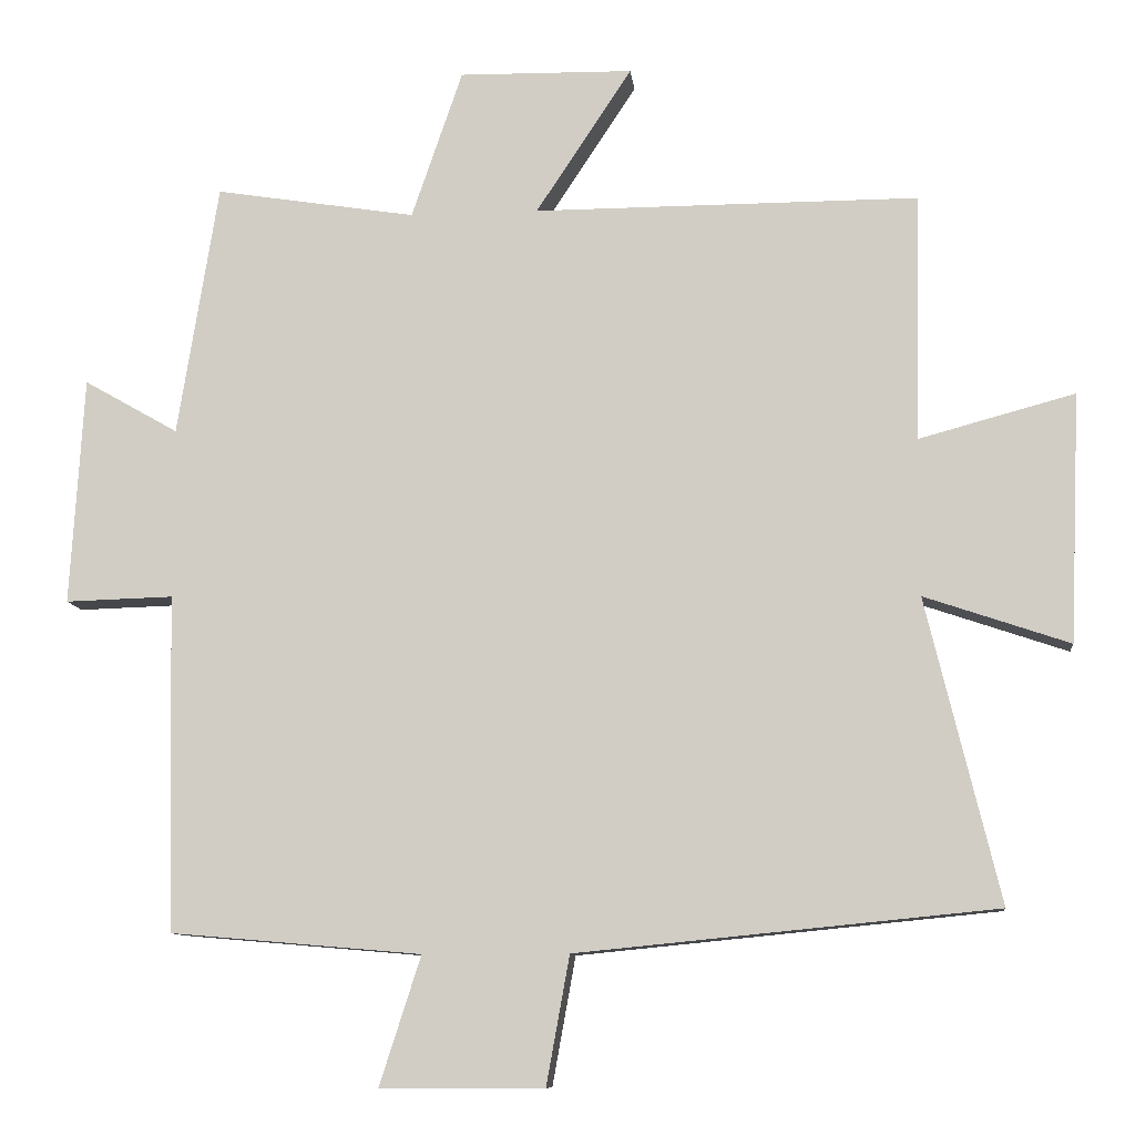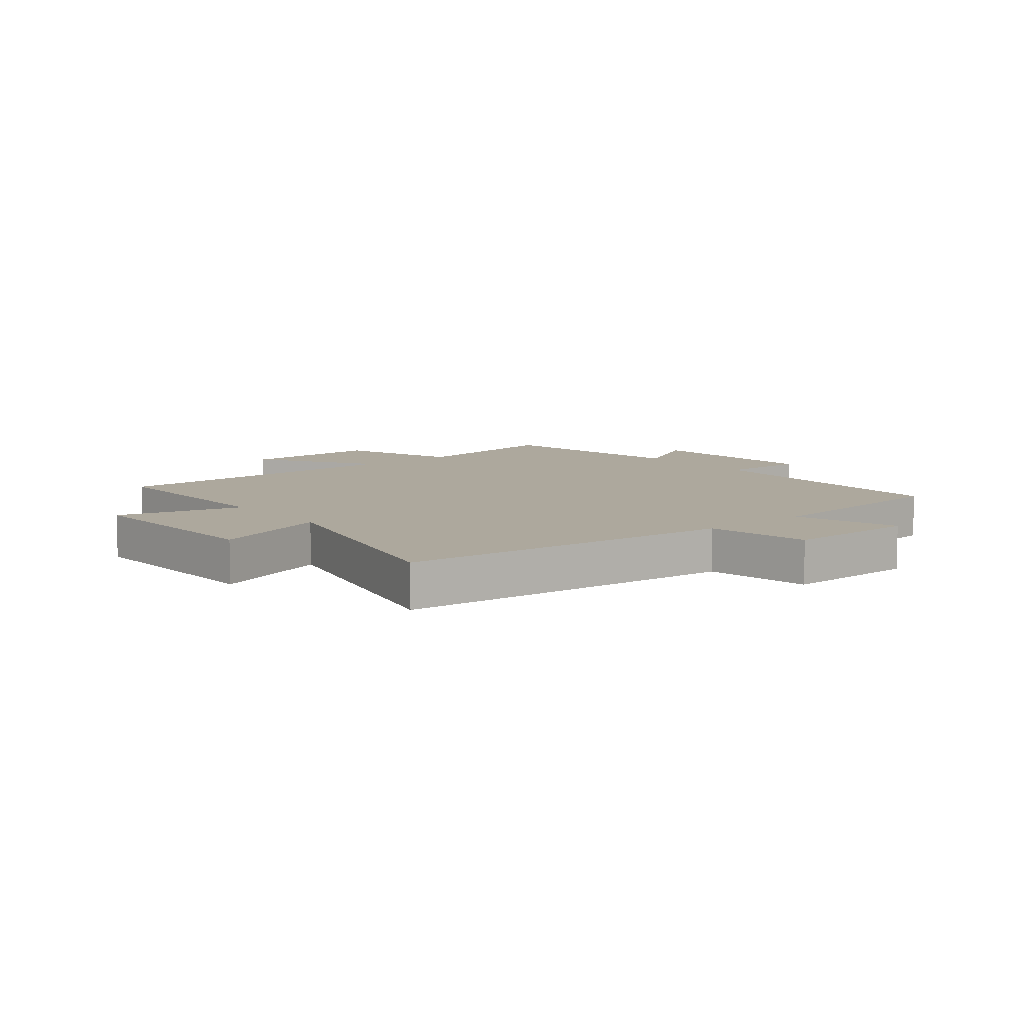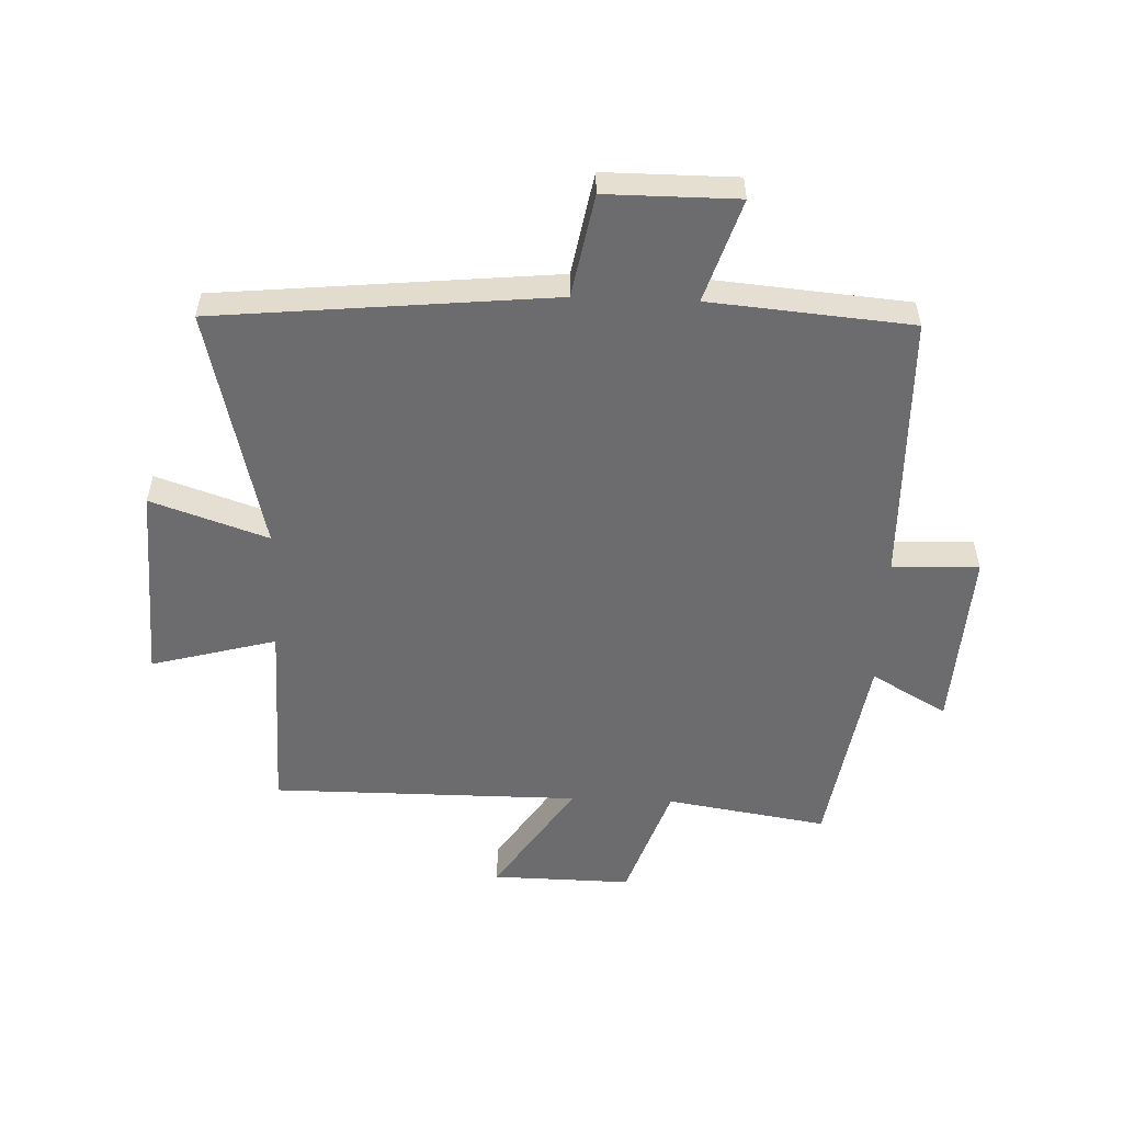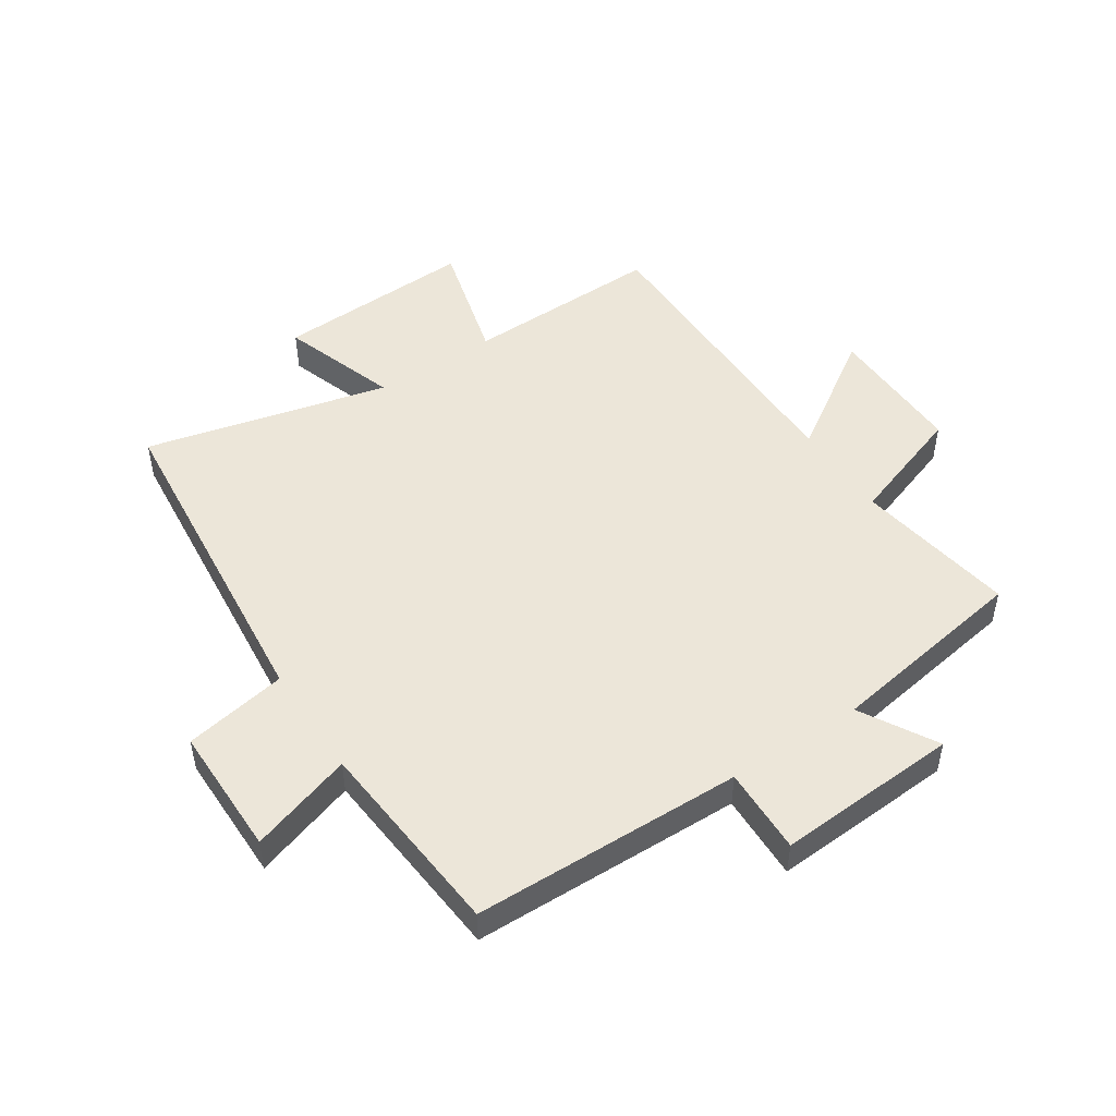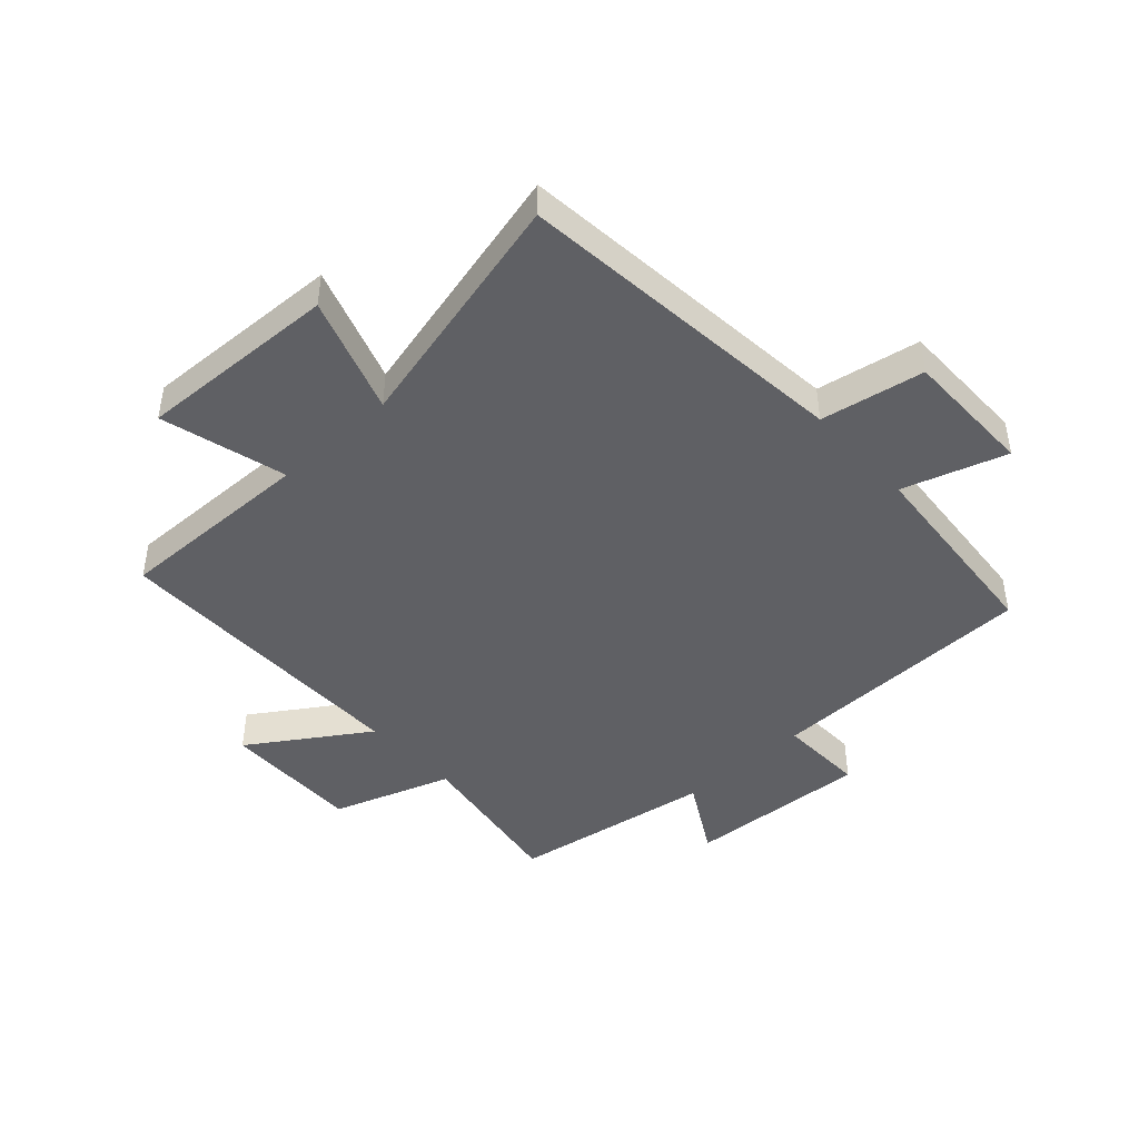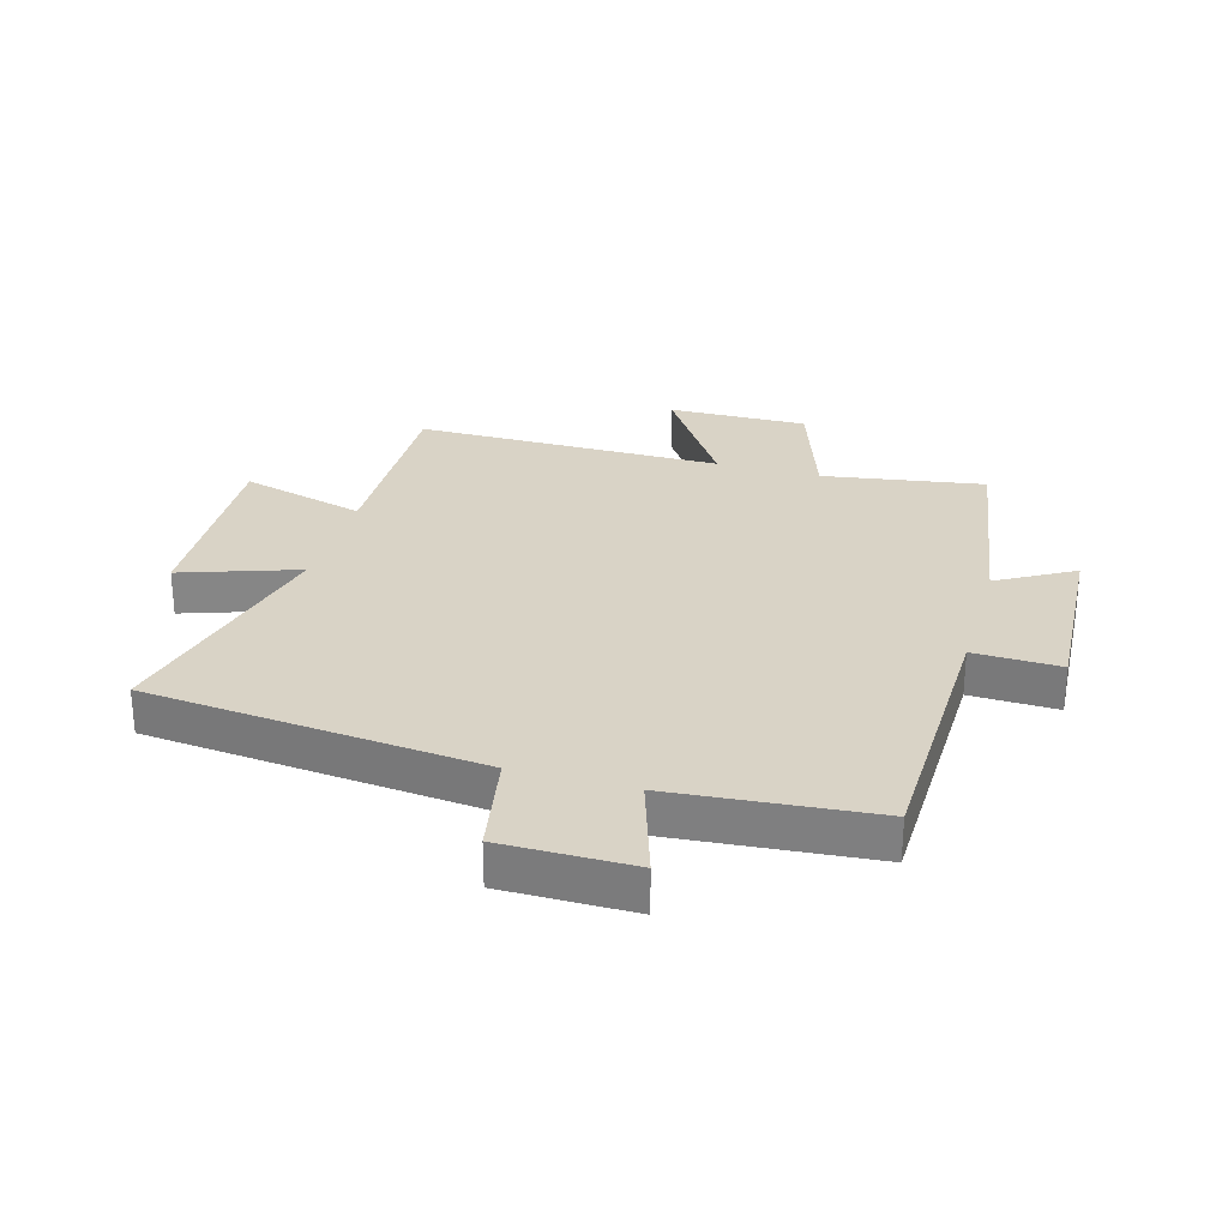
<metadata>
{"format":"obj","ext":"obj","renderer":"f3d","projection":"perspective","resolution":1024,"background":"white","views":[{"elev":-10.1,"azim":6.4,"up":"+Z"},{"elev":8.7,"azim":140.7,"up":"+Y"},{"elev":-53.8,"azim":177.8,"up":"+Y"},{"elev":49.2,"azim":-123.5,"up":"+Y"},{"elev":-44.9,"azim":132.5,"up":"+Y"},{"elev":28.3,"azim":-164.1,"up":"+Y"}]}
</metadata>
<code>
v 0.598 0.07 -0.445
v 0.039 0.07 -0.5
v 0.008 0.07 -0.671
v -0.21 0.07 -0.671
v -0.155 0.07 -0.5
v -0.49 0.07 -0.471
v -0.5 0.07 -0.022
v -0.644 0.07 -0.026
v -0.626 0.07 0.278
v -0.5 0.07 0.206
v -0.446 0.07 0.543
v -0.178 0.07 0.5
v -0.11 0.07 0.698
v 0.122 0.07 0.694
v -0.006 0.07 0.5
v 0.507 0.07 0.5
v 0.5 0.07 0.17
v 0.708 0.07 0.226
v 0.694 0.07 -0.106
v 0.5 0.07 -0.04
v 0.598 0 -0.445
v 0.039 0 -0.5
v 0.008 0 -0.671
v -0.21 0 -0.671
v -0.155 0 -0.5
v -0.49 0 -0.471
v -0.5 0 -0.022
v -0.644 0 -0.026
v -0.626 0 0.278
v -0.5 0 0.206
v -0.446 0 0.543
v -0.178 0 0.5
v -0.11 0 0.698
v 0.122 0 0.694
v -0.006 0 0.5
v 0.507 0 0.5
v 0.5 0 0.17
v 0.708 0 0.226
v 0.694 0 -0.106
v 0.5 0 -0.04
f 17 18 19 20
f 15 16 17
f 15 17 20
f 12 13 14 15
f 20 1 2
f 15 20 2
f 12 15 2
f 12 2 3
f 11 12 3
f 10 11 3
f 7 8 9 10
f 5 6 7 10
f 3 4 5
f 3 5 10
f 40 39 38 37
f 37 36 35
f 40 37 35
f 35 34 33 32
f 22 21 40
f 22 40 35
f 22 35 32
f 23 22 32
f 23 32 31
f 23 31 30
f 30 29 28 27
f 30 27 26 25
f 25 24 23
f 30 25 23
f 1 21 22 2
f 2 22 23 3
f 3 23 24 4
f 4 24 25 5
f 5 25 26 6
f 6 26 27 7
f 7 27 28 8
f 8 28 29 9
f 9 29 30 10
f 10 30 31 11
f 11 31 32 12
f 12 32 33 13
f 13 33 34 14
f 14 34 35 15
f 15 35 36 16
f 16 36 37 17
f 17 37 38 18
f 18 38 39 19
f 19 39 40 20
f 20 40 21 1

</code>
